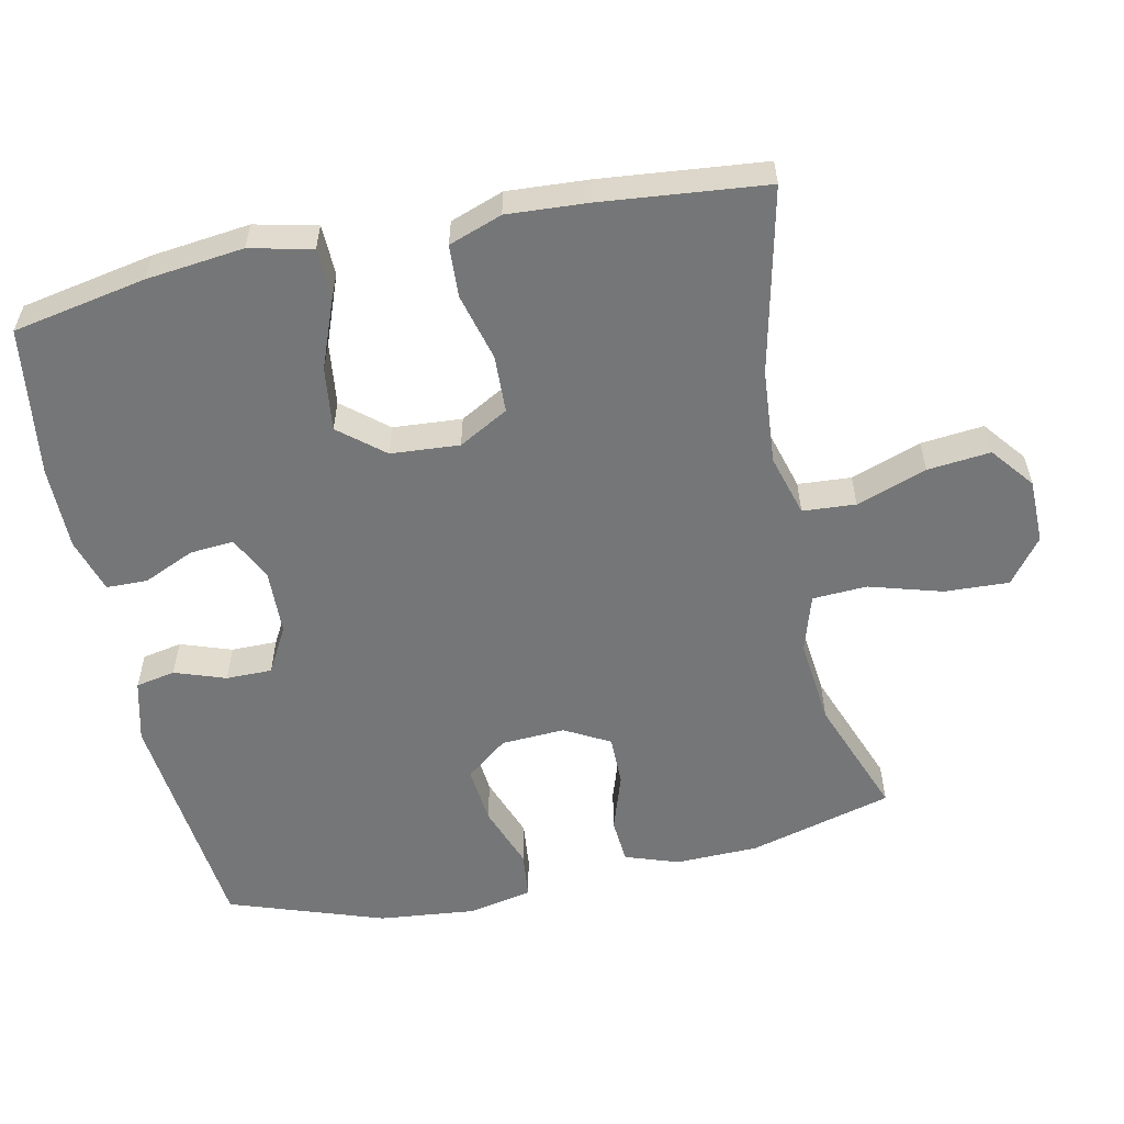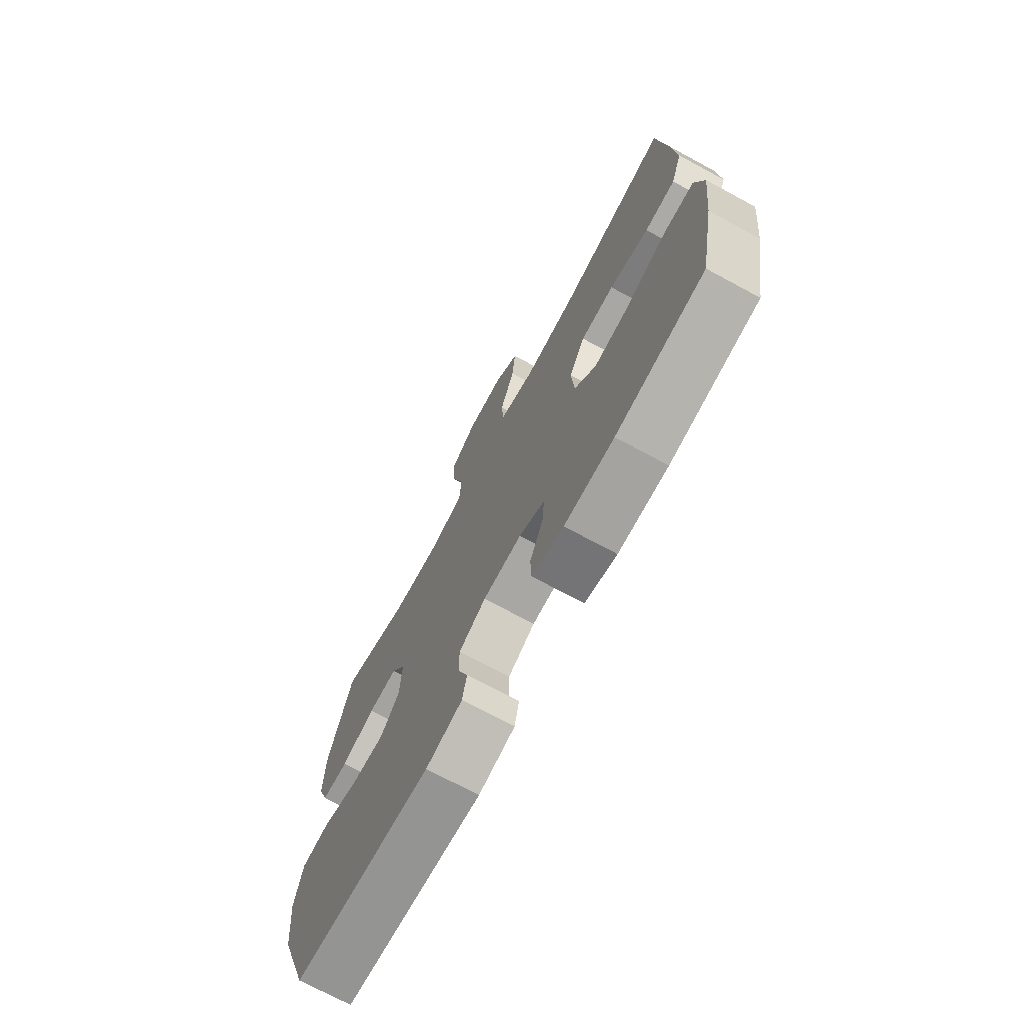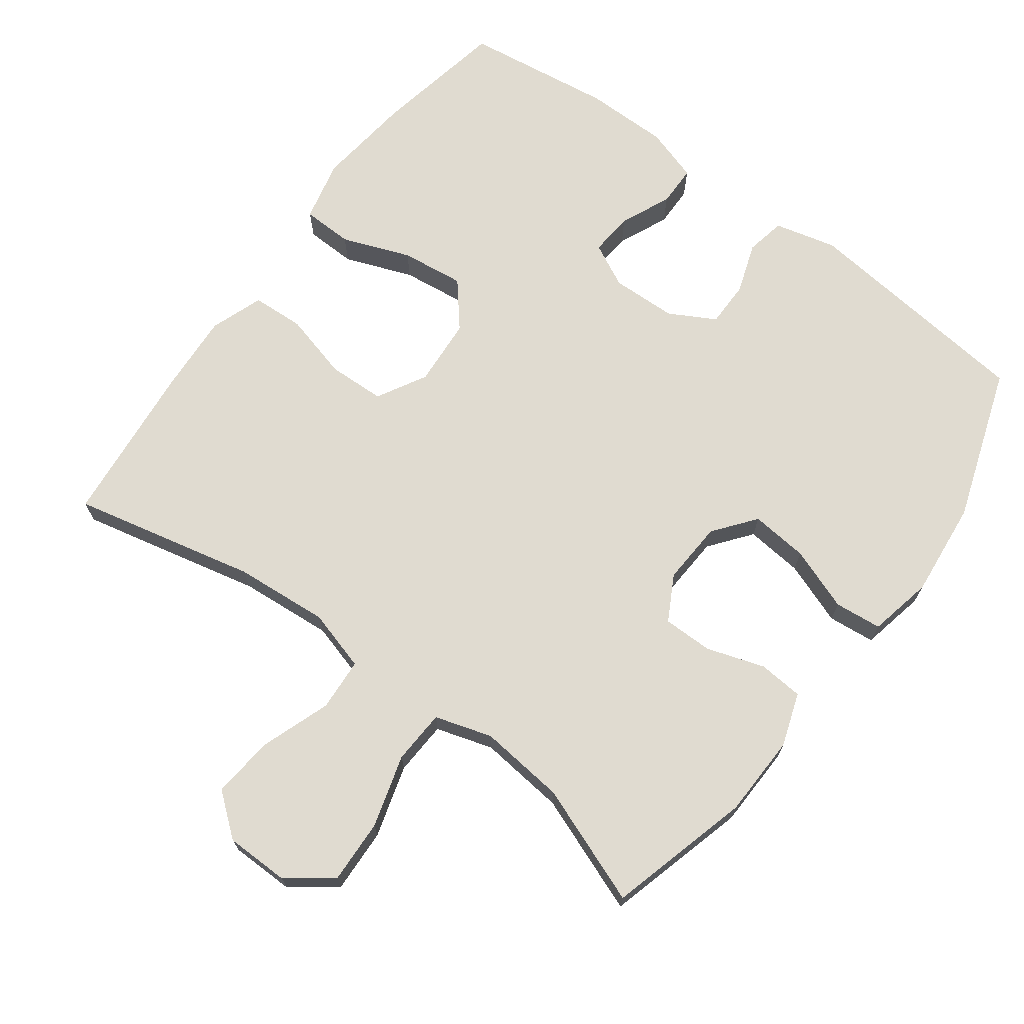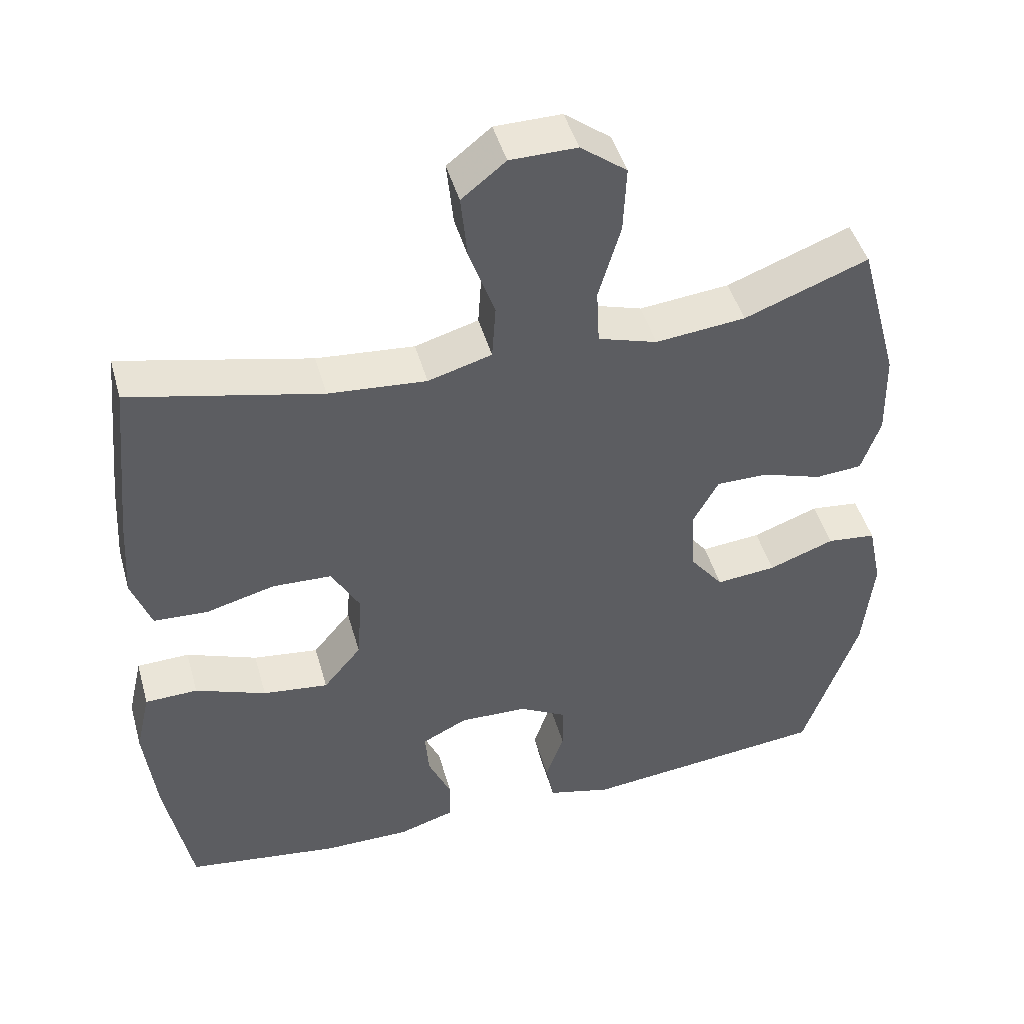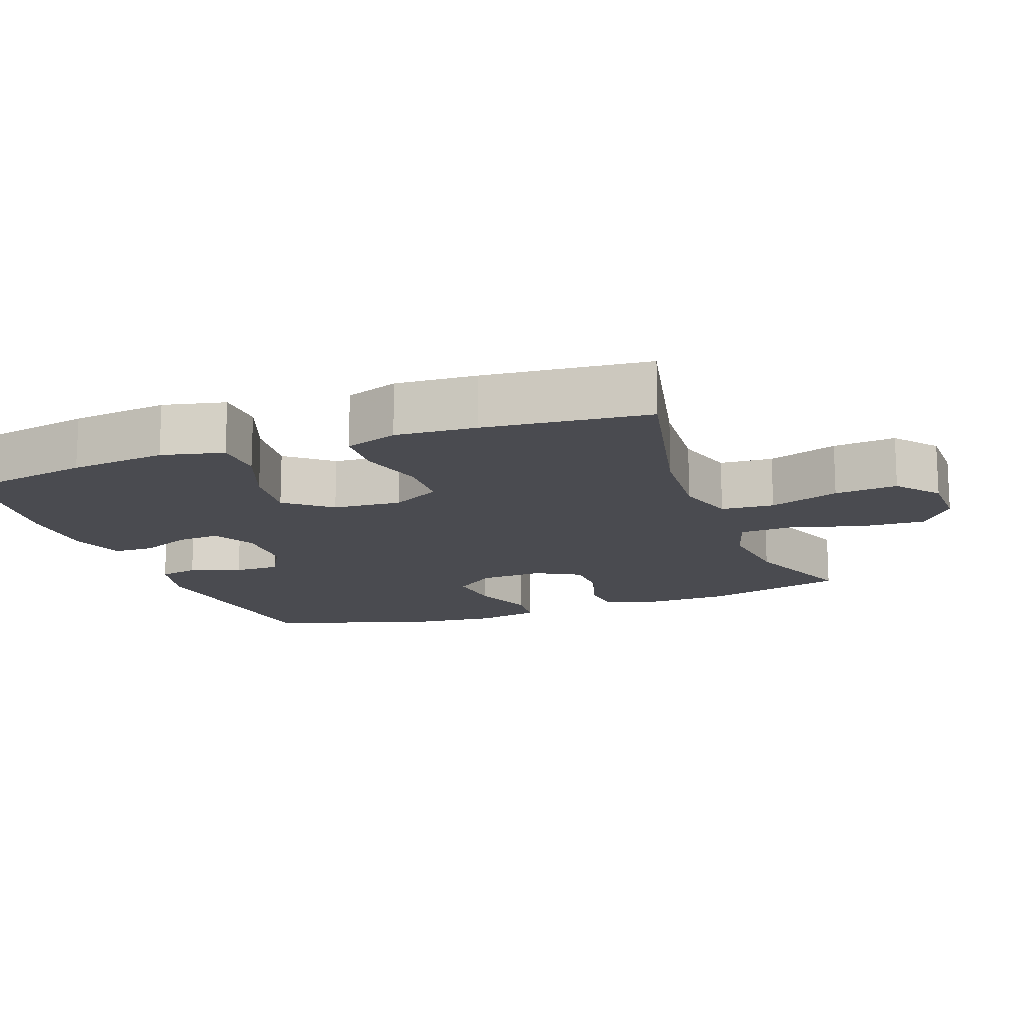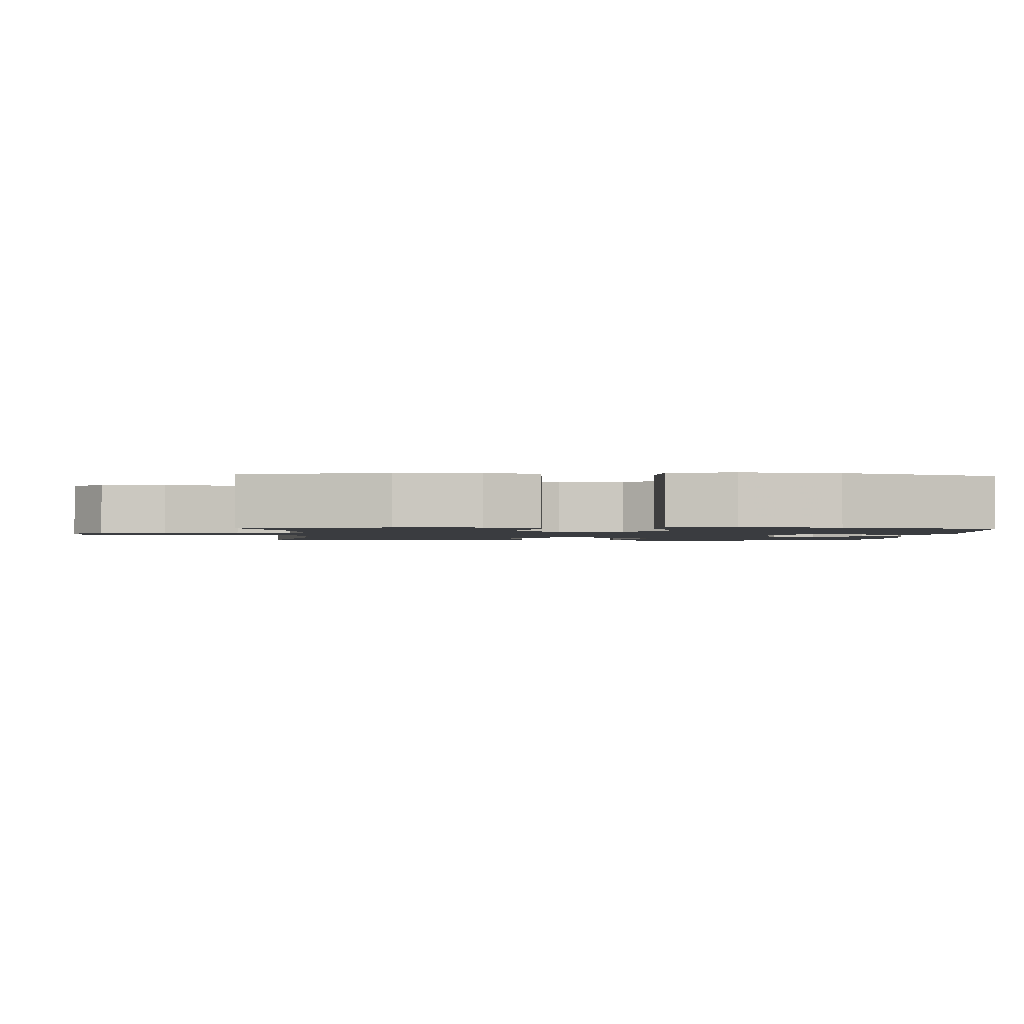
<metadata>
{"format":"obj","ext":"obj","renderer":"f3d","projection":"perspective","resolution":1024,"background":"white","views":[{"elev":-56.7,"azim":-78.1,"up":"+Y"},{"elev":-72.8,"azim":-118.3,"up":"+Z"},{"elev":70.1,"azim":36.6,"up":"+Y"},{"elev":46.0,"azim":-15.5,"up":"+Z"},{"elev":-14.6,"azim":-69.8,"up":"+Y"},{"elev":-1.6,"azim":87.1,"up":"+Y"}]}
</metadata>
<code>
v 0.5 0.07 0.5
v 0.555 0.07 0.297
v 0.558 0.07 0.18
v 0.532 0.07 0.104
v 0.468 0.07 0.099
v 0.386 0.07 0.126
v 0.315 0.07 0.126
v 0.28 0.07 0.062
v 0.285 0.07 -0.028
v 0.331 0.07 -0.087
v 0.413 0.07 -0.079
v 0.503 0.07 -0.046
v 0.57 0.07 -0.053
v 0.589 0.07 -0.144
v 0.575 0.07 -0.281
v 0.5 0.07 -0.5
v 0.165 0.07 -0.536
v 0.077 0.07 -0.514
v 0.066 0.07 -0.458
v 0.091 0.07 -0.386
v 0.091 0.07 -0.321
v 0.026 0.07 -0.285
v -0.067 0.07 -0.282
v -0.129 0.07 -0.313
v -0.124 0.07 -0.375
v -0.092 0.07 -0.447
v -0.093 0.07 -0.505
v -0.17 0.07 -0.529
v -0.289 0.07 -0.529
v -0.5 0.07 -0.5
v -0.536 0.07 -0.312
v -0.552 0.07 -0.175
v -0.532 0.07 -0.087
v -0.46 0.07 -0.085
v -0.363 0.07 -0.122
v -0.273 0.07 -0.133
v -0.221 0.07 -0.07
v -0.214 0.07 0.027
v -0.253 0.07 0.097
v -0.334 0.07 0.1
v -0.429 0.07 0.075
v -0.503 0.07 0.079
v -0.53 0.07 0.154
v -0.523 0.07 0.268
v -0.5 0.07 0.5
v -0.239 0.07 0.441
v -0.105 0.07 0.43
v -0.018 0.07 0.455
v -0.013 0.07 0.53
v -0.048 0.07 0.629
v -0.057 0.07 0.718
v 0.003 0.07 0.766
v 0.094 0.07 0.767
v 0.157 0.07 0.719
v 0.153 0.07 0.628
v 0.123 0.07 0.525
v 0.127 0.07 0.448
v 0.208 0.07 0.423
v 0.331 0.07 0.436
v 0.5 0 0.5
v 0.555 0 0.297
v 0.558 0 0.18
v 0.532 0 0.104
v 0.468 0 0.099
v 0.386 0 0.126
v 0.315 0 0.126
v 0.28 0 0.062
v 0.285 0 -0.028
v 0.331 0 -0.087
v 0.413 0 -0.079
v 0.503 0 -0.046
v 0.57 0 -0.053
v 0.589 0 -0.144
v 0.575 0 -0.281
v 0.5 0 -0.5
v 0.165 0 -0.536
v 0.077 0 -0.514
v 0.066 0 -0.458
v 0.091 0 -0.386
v 0.091 0 -0.321
v 0.026 0 -0.285
v -0.067 0 -0.282
v -0.129 0 -0.313
v -0.124 0 -0.375
v -0.092 0 -0.447
v -0.093 0 -0.505
v -0.17 0 -0.529
v -0.289 0 -0.529
v -0.5 0 -0.5
v -0.536 0 -0.312
v -0.552 0 -0.175
v -0.532 0 -0.087
v -0.46 0 -0.085
v -0.363 0 -0.122
v -0.273 0 -0.133
v -0.221 0 -0.07
v -0.214 0 0.027
v -0.253 0 0.097
v -0.334 0 0.1
v -0.429 0 0.075
v -0.503 0 0.079
v -0.53 0 0.154
v -0.523 0 0.268
v -0.5 0 0.5
v -0.239 0 0.441
v -0.105 0 0.43
v -0.018 0 0.455
v -0.013 0 0.53
v -0.048 0 0.629
v -0.057 0 0.718
v 0.003 0 0.766
v 0.094 0 0.767
v 0.157 0 0.719
v 0.153 0 0.628
v 0.123 0 0.525
v 0.127 0 0.448
v 0.208 0 0.423
v 0.331 0 0.436
f 54 55 56
f 53 54 56
f 52 53 56
f 51 52 56
f 50 51 56
f 49 50 56
f 48 49 56 57
f 47 48 57 58
f 44 45 46
f 43 44 46
f 42 43 46
f 41 42 46
f 40 41 46
f 39 40 46 47
f 38 39 47 58
f 33 34 35
f 32 33 35
f 31 32 35
f 30 31 35
f 29 30 35
f 28 29 35
f 27 28 35
f 26 27 35
f 25 26 35
f 24 25 35 36
f 23 24 36 37
f 18 19 20
f 17 18 20
f 16 17 20
f 15 16 20
f 14 15 20
f 13 14 20
f 12 13 20
f 11 12 20
f 10 11 20 21
f 9 10 21 22
f 4 5 6
f 3 4 6
f 2 3 6
f 1 2 6
f 59 1 6
f 59 6 7
f 58 59 7 8
f 37 38 58
f 23 37 58
f 22 23 58
f 9 22 58
f 8 9 58
f 115 114 113
f 115 113 112
f 115 112 111
f 115 111 110
f 115 110 109
f 115 109 108
f 116 115 108 107
f 117 116 107 106
f 105 104 103
f 105 103 102
f 105 102 101
f 105 101 100
f 105 100 99
f 106 105 99 98
f 117 106 98 97
f 94 93 92
f 94 92 91
f 94 91 90
f 94 90 89
f 94 89 88
f 94 88 87
f 94 87 86
f 94 86 85
f 94 85 84
f 95 94 84 83
f 96 95 83 82
f 79 78 77
f 79 77 76
f 79 76 75
f 79 75 74
f 79 74 73
f 79 73 72
f 79 72 71
f 79 71 70
f 80 79 70 69
f 81 80 69 68
f 65 64 63
f 65 63 62
f 65 62 61
f 65 61 60
f 65 60 118
f 66 65 118
f 67 66 118 117
f 117 97 96
f 117 96 82
f 117 82 81
f 117 81 68
f 117 68 67
f 1 60 61 2
f 2 61 62 3
f 3 62 63 4
f 4 63 64 5
f 5 64 65 6
f 6 65 66 7
f 7 66 67 8
f 8 67 68 9
f 9 68 69 10
f 10 69 70 11
f 11 70 71 12
f 12 71 72 13
f 13 72 73 14
f 14 73 74 15
f 15 74 75 16
f 16 75 76 17
f 17 76 77 18
f 18 77 78 19
f 19 78 79 20
f 20 79 80 21
f 21 80 81 22
f 22 81 82 23
f 23 82 83 24
f 24 83 84 25
f 25 84 85 26
f 26 85 86 27
f 27 86 87 28
f 28 87 88 29
f 29 88 89 30
f 30 89 90 31
f 31 90 91 32
f 32 91 92 33
f 33 92 93 34
f 34 93 94 35
f 35 94 95 36
f 36 95 96 37
f 37 96 97 38
f 38 97 98 39
f 39 98 99 40
f 40 99 100 41
f 41 100 101 42
f 42 101 102 43
f 43 102 103 44
f 44 103 104 45
f 45 104 105 46
f 46 105 106 47
f 47 106 107 48
f 48 107 108 49
f 49 108 109 50
f 50 109 110 51
f 51 110 111 52
f 52 111 112 53
f 53 112 113 54
f 54 113 114 55
f 55 114 115 56
f 56 115 116 57
f 57 116 117 58
f 58 117 118 59
f 59 118 60 1

</code>
